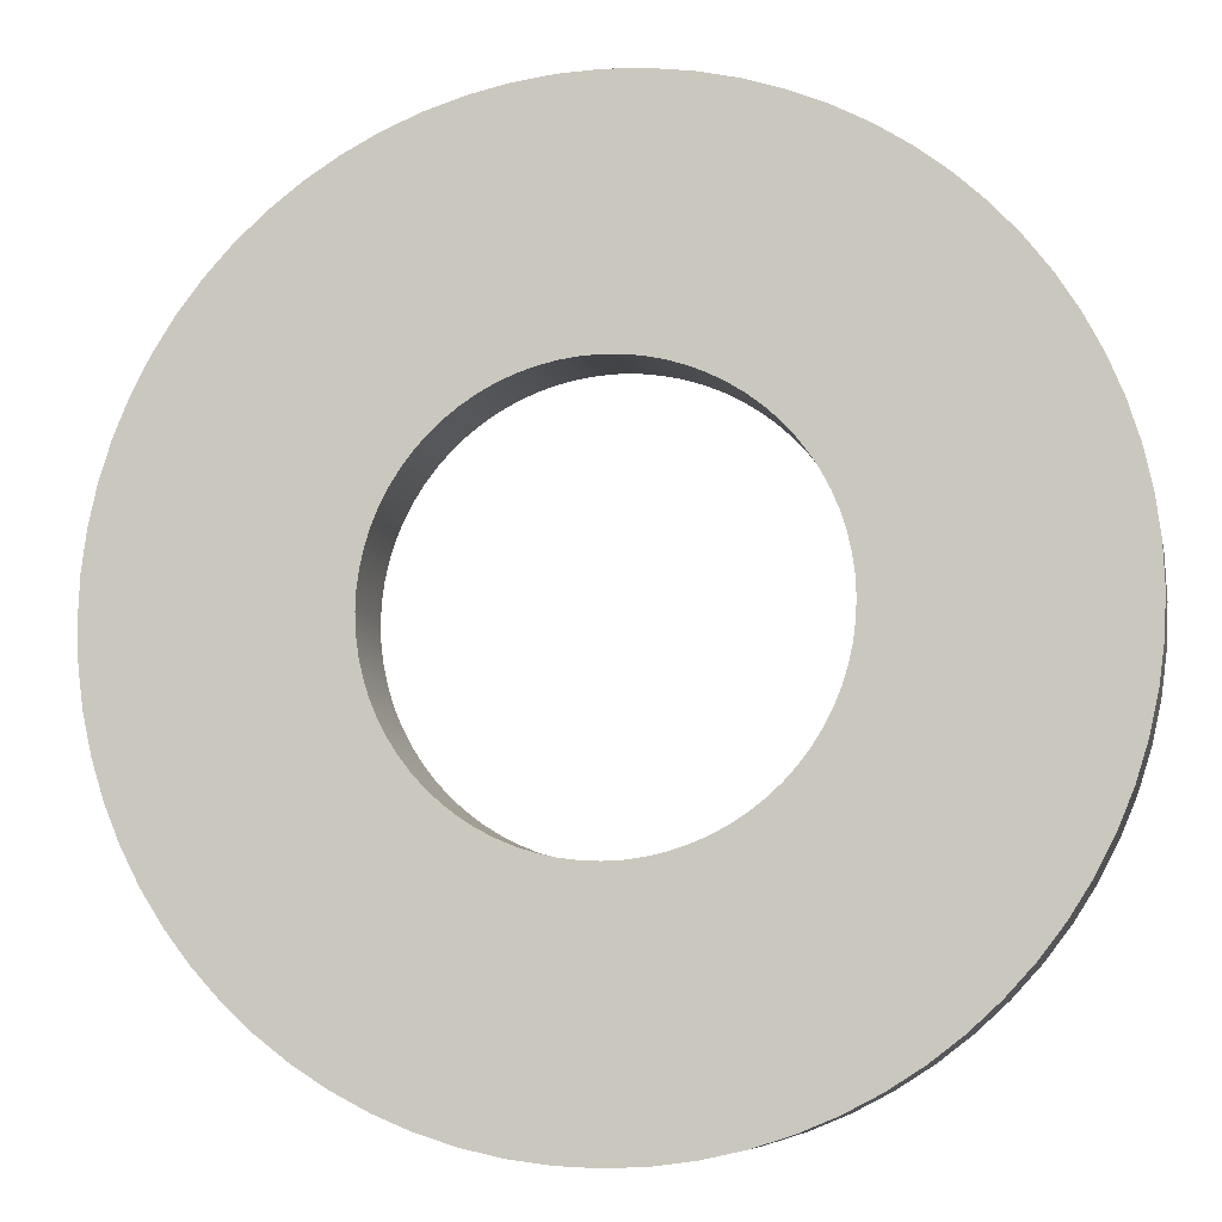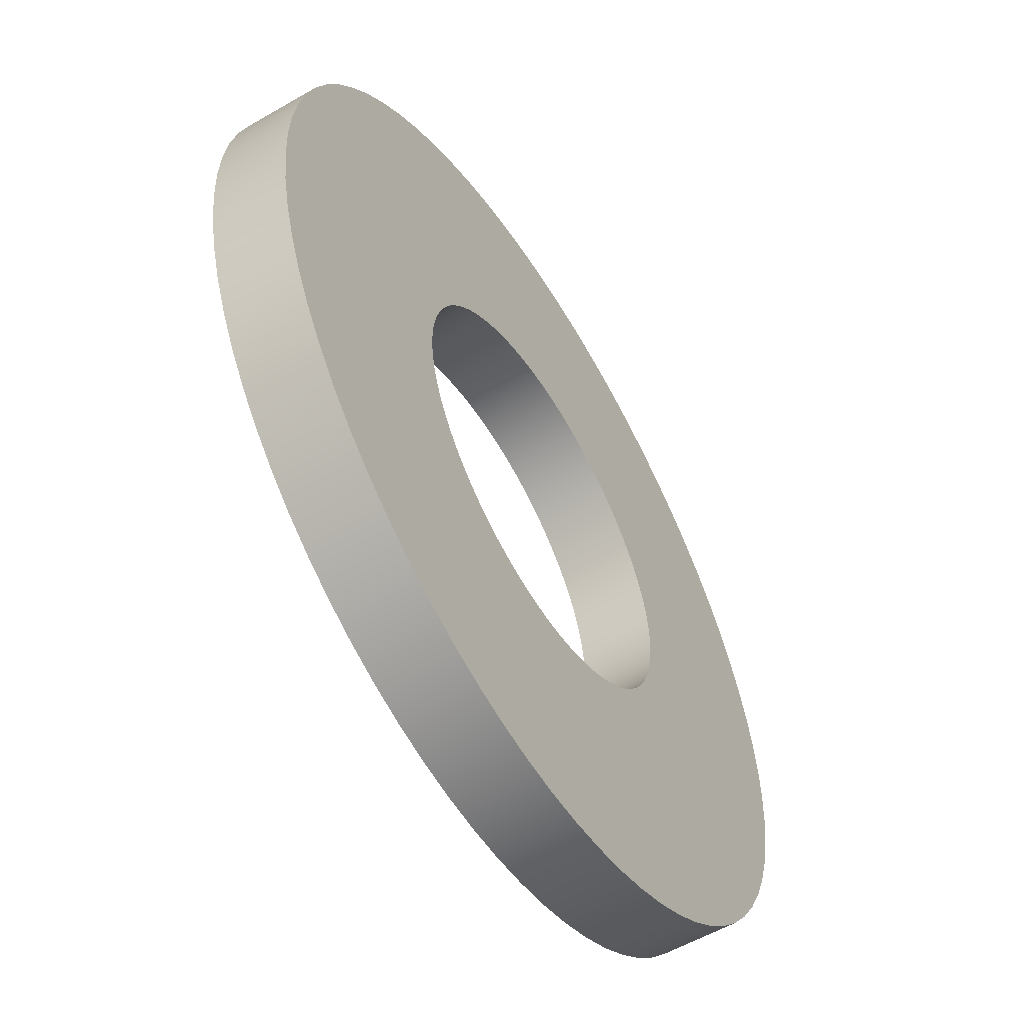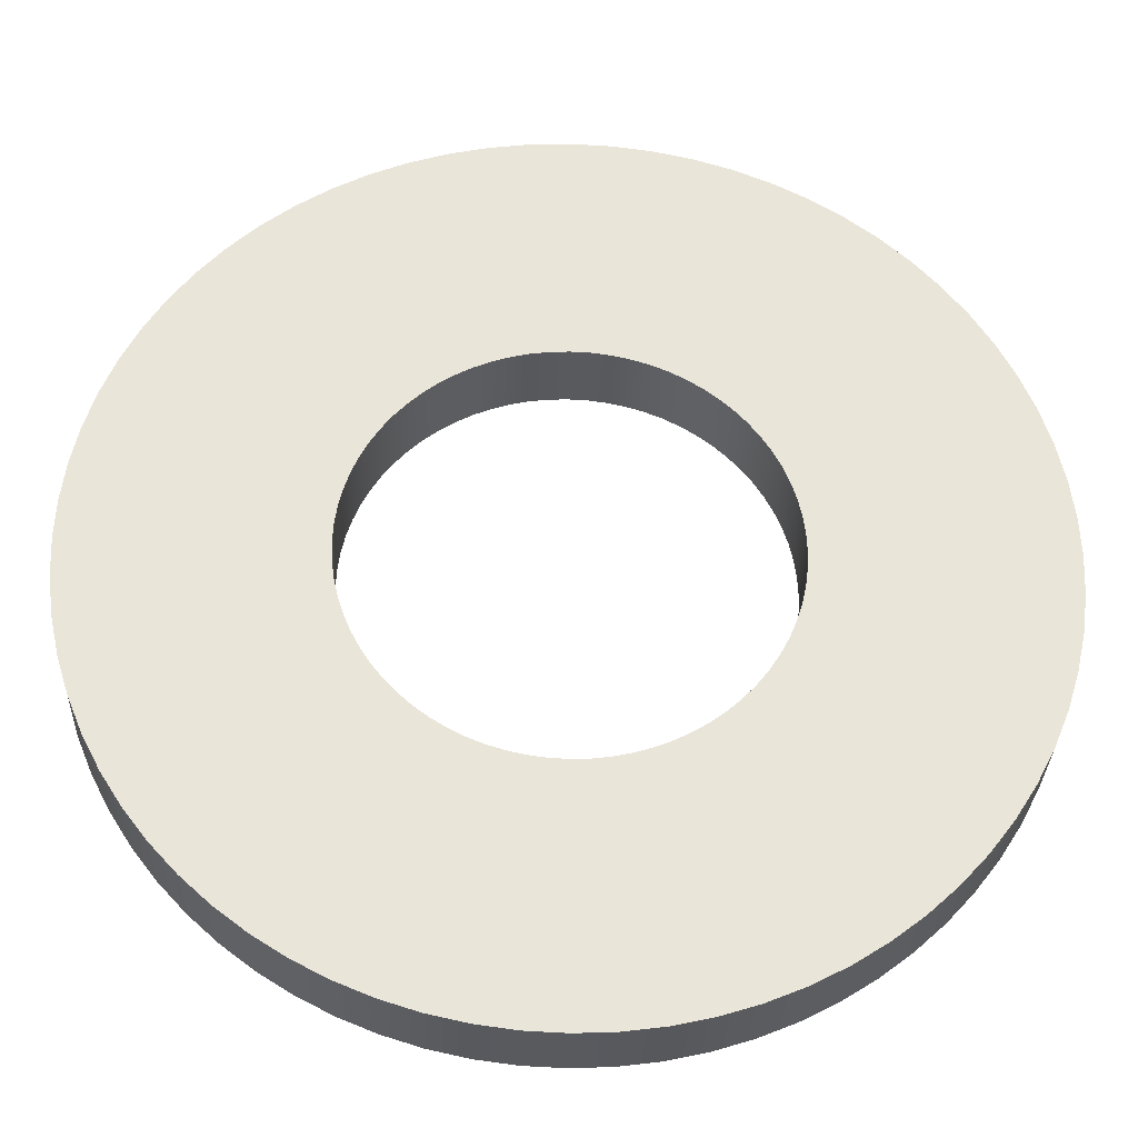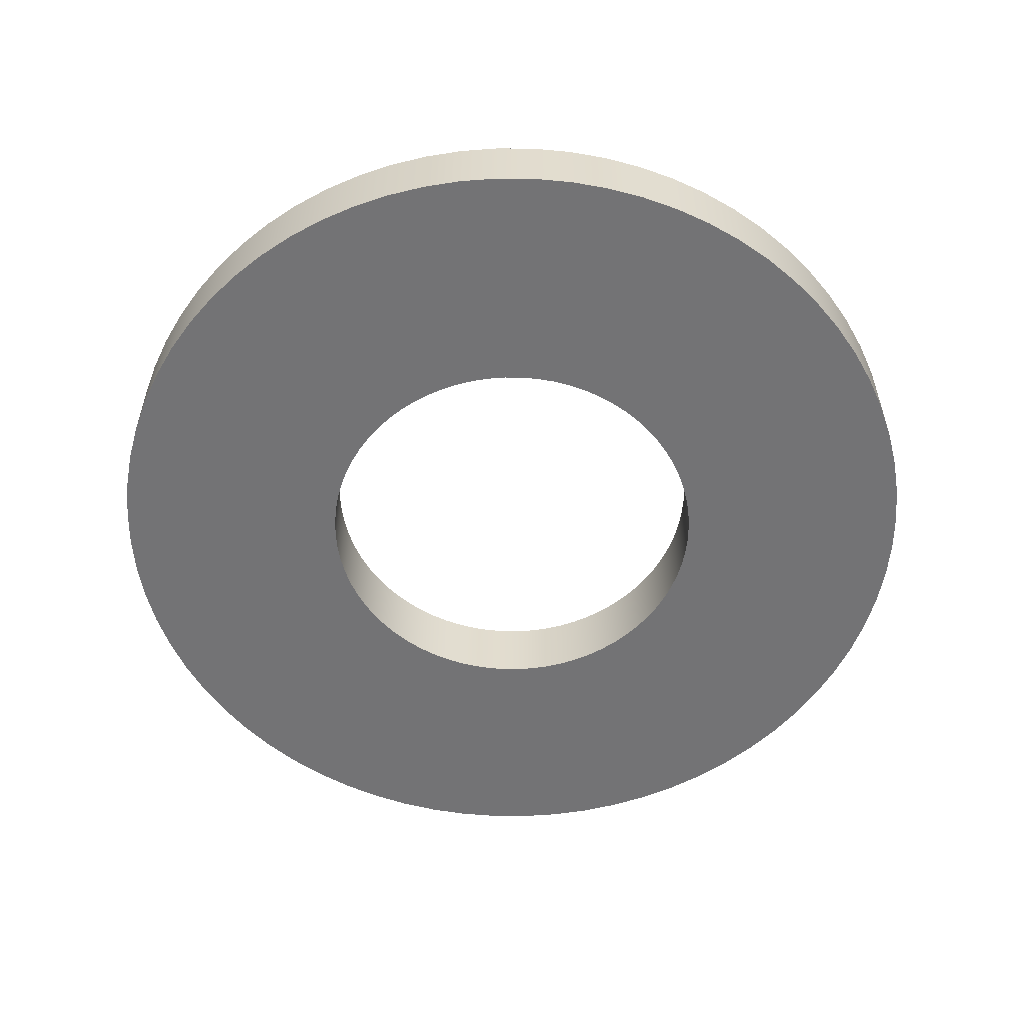
<metadata>
{"format":"obj","ext":"obj","renderer":"f3d","projection":"perspective","resolution":1024,"background":"white","views":[{"elev":-8.0,"azim":-168.4,"up":"+Y"},{"elev":-56.5,"azim":121.2,"up":"+Y"},{"elev":-30.9,"azim":-1.9,"up":"+Y"},{"elev":-56.0,"azim":117.0,"up":"+Z"}]}
</metadata>
<code>
o Steel_Washer_(275-1024)
v 0.2171 0.2688 0
v 0.236 0.3686 0
v 0.2099 0.2711 0
v 0.2737 0.195 0
v 0.375 0.1875 0
v 0.3743 0.2038 0
v 0.3722 0.2201 0
v 0.2727 0.2025 0
v 0.274 0.1875 0
v 0.3743 0.1712 0
v 0.3686 0.236 0
v 0.2711 0.2099 0
v 0.3722 0.1549 0
v 0.2737 0.18 0
v 0.3637 0.2516 0
v 0.2688 0.2171 0
v 0.2727 0.1725 0
v 0.3686 0.139 0
v 0.3574 0.2667 0
v 0.2659 0.2241 0
v 0.2711 0.1651 0
v 0.3637 0.1234 0
v 0.3499 0.2812 0
v 0.2624 0.2308 0
v 0.3574 0.1083 0
v 0.2688 0.1579 0
v 0.3411 0.295 0
v 0.2584 0.2371 0
v 0.2659 0.1509 0
v 0.3499 0.09375 0
v 0.3311 0.308 0
v 0.2538 0.2431 0
v 0.2624 0.1442 0
v 0.3411 0.07995 0
v 0.3201 0.3201 0
v 0.2487 0.2487 0
v 0.3311 0.06698 0
v 0.2584 0.1379 0
v 0.308 0.3311 0
v 0.2431 0.2538 0
v 0.2431 0.1212 0
v 0.2371 0.1166 0
v 0.308 0.04387 0
v 0.2812 0.3499 0
v 0.2308 0.2624 0
v 0.2371 0.2584 0
v 0.1875 0.274 0
v 0.195 0.2737 0
v 0.1875 0.375 0
v 0.2308 0.1126 0
v 0.2241 0.1091 0
v 0.2812 0.02512 0
v 0.1651 0.2711 0
v 0.1725 0.2727 0
v 0.139 0.3686 0
v 0.2516 0.01131 0
v 0.2667 0.01757 0
v 0.2171 0.1062 0
v 0.236 0.006389 0
v 0.2099 0.1039 0
v 0.2025 0.1023 0
v 0.1875 0.101 0
v 0.2038 0.000714 0
v 0.195 0.1013 0
v 0.1549 0.002849 0
v 0.1725 0.1023 0
v 0.1651 0.1039 0
v 0.04387 0.308 0
v 0.1212 0.2431 0
v 0.05492 0.3201 0
v 0.09375 0.02512 0
v 0.1379 0.1166 0
v 0.07995 0.03391 0
v 0.02512 0.2812 0
v 0.01757 0.2667 0
v 0.1091 0.2241 0
v 0.03391 0.07995 0
v 0.1166 0.1379 0
v 0.02512 0.09375 0
v 0.002849 0.2201 0
v 0.1013 0.195 0
v 0.1023 0.2025 0
v 0.006389 0.139 0
v 0.1039 0.1651 0
v 0.002849 0.1549 0
v 0.01757 0.1083 0
v 0.1126 0.1442 0
v 0.1091 0.1509 0
v 0.01131 0.1234 0
v 0.1062 0.1579 0
v 0.101 0.1875 0
v 0.000714 0.2038 0
v 0 0.1875 0
v 0.1013 0.18 0
v 0.000714 0.1712 0
v 0.1023 0.1725 0
v 0.06698 0.04387 0
v 0.1319 0.1212 0
v 0.1263 0.1263 0
v 0.1212 0.1319 0
v 0.04387 0.06698 0
v 0.1062 0.2171 0
v 0.01131 0.2516 0
v 0.006389 0.236 0
v 0.1039 0.2099 0
v 0.1234 0.01131 0
v 0.139 0.006389 0
v 0.1579 0.1062 0
v 0.1442 0.1126 0
v 0.1083 0.01757 0
v 0.1509 0.1091 0
v 0.1126 0.2308 0
v 0.03391 0.295 0
v 0.1875 0 0
v 0.18 0.1013 0
v 0.1712 0.000714 0
v 0.1166 0.2371 0
v 0.1263 0.2487 0
v 0.1319 0.2538 0
v 0.2201 0.002849 0
v 0.1379 0.2584 0
v 0.06698 0.3311 0
v 0.1234 0.3637 0
v 0.1579 0.2688 0
v 0.1549 0.3722 0
v 0.18 0.2737 0
v 0.1712 0.3743 0
v 0.2025 0.2727 0
v 0.2038 0.3743 0
v 0.295 0.03391 0
v 0.2201 0.3722 0
v 0.2241 0.2659 0
v 0.2516 0.3637 0
v 0.3201 0.05492 0
v 0.2487 0.1263 0
v 0.2667 0.3574 0
v 0.295 0.3411 0
v 0.2538 0.1319 0
v 0.09375 0.3499 0
v 0.07995 0.3411 0
v 0.1442 0.2624 0
v 0.1083 0.3574 0
v 0.1509 0.2659 0
v 0.05492 0.05492 0
v 0.1712 0.3743 -0.032
v 0.1875 0.375 -0.032
v 0.1234 0.3637 -0.032
v 0.139 0.3686 -0.032
v 0.1549 0.3722 -0.032
v 0.09375 0.3499 -0.032
v 0.07995 0.3411 -0.032
v 0.1083 0.3574 -0.032
v 0.05492 0.3201 -0.032
v 0.04387 0.308 -0.032
v 0.06698 0.3311 -0.032
v 0.01757 0.2667 -0.032
v 0.02512 0.2812 -0.032
v 0.03391 0.295 -0.032
v 0.006389 0.236 -0.032
v 0.002849 0.2201 -0.032
v 0.01131 0.2516 -0.032
v 0 0.1875 -0.032
v 0.000714 0.1712 -0.032
v 0.000714 0.2038 -0.032
v 0.01131 0.1234 -0.032
v 0.006389 0.139 -0.032
v 0.002849 0.1549 -0.032
v 0.02512 0.09375 -0.032
v 0.03391 0.07995 -0.032
v 0.01757 0.1083 -0.032
v 0.05492 0.05492 -0.032
v 0.06698 0.04387 -0.032
v 0.04387 0.06698 -0.032
v 0.07995 0.03391 -0.032
v 0.09375 0.02512 -0.032
v 0.1083 0.01757 -0.032
v 0.1234 0.01131 -0.032
v 0.139 0.006389 -0.032
v 0.1549 0.002849 -0.032
v 0.1712 0.000714 -0.032
v 0.1875 0 -0.032
v 0.375 0.1875 -0.032
v 0.3743 0.2038 -0.032
v 0.3722 0.2201 -0.032
v 0.3686 0.236 -0.032
v 0.3637 0.2516 -0.032
v 0.3574 0.2667 -0.032
v 0.3499 0.2812 -0.032
v 0.3411 0.295 -0.032
v 0.3311 0.308 -0.032
v 0.3201 0.3201 -0.032
v 0.308 0.3311 -0.032
v 0.295 0.3411 -0.032
v 0.2812 0.3499 -0.032
v 0.2667 0.3574 -0.032
v 0.2516 0.3637 -0.032
v 0.236 0.3686 -0.032
v 0.2201 0.3722 -0.032
v 0.2038 0.3743 -0.032
v 0.3743 0.1712 -0.032
v 0.3722 0.1549 -0.032
v 0.3686 0.139 -0.032
v 0.3637 0.1234 -0.032
v 0.3574 0.1083 -0.032
v 0.3499 0.09375 -0.032
v 0.3411 0.07995 -0.032
v 0.3311 0.06698 -0.032
v 0.3201 0.05492 -0.032
v 0.308 0.04387 -0.032
v 0.295 0.03391 -0.032
v 0.2812 0.02512 -0.032
v 0.2667 0.01757 -0.032
v 0.2516 0.01131 -0.032
v 0.236 0.006389 -0.032
v 0.2201 0.002849 -0.032
v 0.2038 0.000714 -0.032
v 0.18 0.1013 -0.032
v 0.1725 0.1023 -0.032
v 0.1875 0.101 -0.032
v 0.1579 0.1062 -0.032
v 0.1509 0.1091 -0.032
v 0.1651 0.1039 -0.032
v 0.1379 0.1166 -0.032
v 0.1319 0.1212 -0.032
v 0.1442 0.1126 -0.032
v 0.1166 0.1379 -0.032
v 0.1212 0.1319 -0.032
v 0.1263 0.1263 -0.032
v 0.1091 0.1509 -0.032
v 0.1062 0.1579 -0.032
v 0.1126 0.1442 -0.032
v 0.1023 0.1725 -0.032
v 0.1013 0.18 -0.032
v 0.1039 0.1651 -0.032
v 0.1023 0.2025 -0.032
v 0.1013 0.195 -0.032
v 0.101 0.1875 -0.032
v 0.1062 0.2171 -0.032
v 0.1091 0.2241 -0.032
v 0.1039 0.2099 -0.032
v 0.1166 0.2371 -0.032
v 0.1212 0.2431 -0.032
v 0.1126 0.2308 -0.032
v 0.1263 0.2487 -0.032
v 0.1319 0.2538 -0.032
v 0.1379 0.2584 -0.032
v 0.1442 0.2624 -0.032
v 0.1509 0.2659 -0.032
v 0.1579 0.2688 -0.032
v 0.1651 0.2711 -0.032
v 0.1725 0.2727 -0.032
v 0.18 0.2737 -0.032
v 0.1875 0.274 -0.032
v 0.274 0.1875 -0.032
v 0.2737 0.18 -0.032
v 0.2727 0.1725 -0.032
v 0.2711 0.1651 -0.032
v 0.2688 0.1579 -0.032
v 0.2659 0.1509 -0.032
v 0.2624 0.1442 -0.032
v 0.2584 0.1379 -0.032
v 0.2538 0.1319 -0.032
v 0.2487 0.1263 -0.032
v 0.2431 0.1212 -0.032
v 0.2371 0.1166 -0.032
v 0.2308 0.1126 -0.032
v 0.2241 0.1091 -0.032
v 0.2171 0.1062 -0.032
v 0.2099 0.1039 -0.032
v 0.2025 0.1023 -0.032
v 0.195 0.1013 -0.032
v 0.2737 0.195 -0.032
v 0.2727 0.2025 -0.032
v 0.2711 0.2099 -0.032
v 0.2688 0.2171 -0.032
v 0.2659 0.2241 -0.032
v 0.2624 0.2308 -0.032
v 0.2584 0.2371 -0.032
v 0.2538 0.2431 -0.032
v 0.2487 0.2487 -0.032
v 0.2431 0.2538 -0.032
v 0.2371 0.2584 -0.032
v 0.2308 0.2624 -0.032
v 0.2241 0.2659 -0.032
v 0.2171 0.2688 -0.032
v 0.2099 0.2711 -0.032
v 0.2025 0.2727 -0.032
v 0.195 0.2737 -0.032
f 1 2 3
f 4 5 6
f 6 7 8
f 5 9 10
f 7 11 12
f 13 10 14
f 11 15 16
f 17 18 13
f 15 19 20
f 18 21 22
f 19 23 24
f 25 22 26
f 23 27 28
f 29 30 25
f 27 31 32
f 30 33 34
f 31 35 36
f 37 34 38
f 39 40 36
f 41 42 43
f 44 45 46
f 47 48 49
f 50 51 52
f 53 54 55
f 56 57 58
f 59 60 61
f 62 63 64
f 65 66 67
f 68 69 70
f 71 72 73
f 74 75 76
f 77 78 79
f 80 81 82
f 83 84 85
f 86 87 88
f 89 88 90
f 91 92 93
f 94 95 96
f 97 98 99
f 100 101 99
f 102 75 103
f 103 104 105
f 106 107 108
f 109 110 111
f 112 113 74
f 114 115 116
f 68 113 117
f 118 119 70
f 114 63 62
f 64 63 120
f 119 121 122
f 120 59 61
f 64 120 61
f 60 59 56
f 123 124 53
f 125 54 126
f 60 56 58
f 51 58 57
f 127 126 47
f 48 128 129
f 51 57 52
f 130 50 52
f 128 3 131
f 1 132 133
f 50 130 42
f 134 135 41
f 132 45 136
f 137 46 40
f 134 37 138
f 139 140 141
f 142 143 124
f 104 80 82
f 43 42 130
f 134 41 43
f 134 138 135
f 37 38 138
f 34 33 38
f 30 29 33
f 25 26 29
f 22 21 26
f 18 17 21
f 13 14 17
f 10 9 14
f 5 4 9
f 6 8 4
f 7 12 8
f 11 16 12
f 15 20 16
f 19 24 20
f 23 28 24
f 27 32 28
f 31 36 32
f 39 36 35
f 137 40 39
f 44 46 137
f 136 45 44
f 133 132 136
f 2 1 133
f 131 3 2
f 129 128 131
f 49 48 129
f 127 47 49
f 125 126 127
f 55 54 125
f 123 53 55
f 142 124 123
f 139 143 142
f 139 141 143
f 122 121 140
f 140 121 141
f 70 119 122
f 70 69 118
f 68 117 69
f 113 112 117
f 74 76 112
f 75 102 76
f 103 105 102
f 104 82 105
f 80 92 81
f 93 94 91
f 92 91 81
f 85 96 95
f 95 94 93
f 90 84 83
f 84 96 85
f 88 89 86
f 90 83 89
f 87 86 79
f 78 77 100
f 87 79 78
f 101 144 99
f 77 101 100
f 73 98 97
f 97 99 144
f 109 72 71
f 72 98 73
f 111 110 106
f 109 71 110
f 108 107 67
f 111 106 108
f 65 116 66
f 107 65 67
f 114 62 115
f 116 115 66
f 145 49 146
f 147 55 148
f 149 125 127
f 139 150 151
f 123 152 142
f 153 154 70
f 155 122 140
f 156 74 157
f 113 68 158
f 104 159 160
f 75 161 103
f 162 163 93
f 164 92 80
f 165 83 166
f 85 95 167
f 79 168 169
f 89 170 86
f 171 172 144
f 173 101 77
f 97 172 174
f 172 97 144
f 175 73 174
f 97 174 73
f 175 176 71
f 71 73 175
f 110 176 177
f 176 110 71
f 178 106 177
f 110 177 106
f 178 179 107
f 107 106 178
f 65 179 180
f 179 65 107
f 181 116 180
f 65 180 116
f 114 116 181
f 173 171 101
f 171 144 101
f 79 169 77
f 169 173 77
f 86 170 168
f 86 168 79
f 89 83 165
f 89 165 170
f 166 85 167
f 83 85 166
f 163 95 93
f 167 95 163
f 164 162 92
f 162 93 92
f 104 160 80
f 160 164 80
f 103 161 159
f 103 159 104
f 75 74 156
f 75 156 161
f 157 113 158
f 74 113 157
f 154 68 70
f 158 68 154
f 155 153 122
f 153 70 122
f 139 151 140
f 151 155 140
f 142 152 150
f 142 150 139
f 123 55 147
f 123 147 152
f 148 125 149
f 55 125 148
f 145 127 49
f 149 127 145
f 5 182 183
f 184 6 183
f 5 183 6
f 184 185 7
f 7 6 184
f 11 185 186
f 185 11 7
f 187 15 186
f 11 186 15
f 187 188 19
f 19 15 187
f 23 188 189
f 188 23 19
f 190 27 189
f 23 189 27
f 190 191 31
f 31 27 190
f 35 191 192
f 191 35 31
f 193 39 192
f 35 192 39
f 193 194 137
f 137 39 193
f 44 194 195
f 194 44 137
f 196 136 195
f 44 195 136
f 196 197 133
f 133 136 196
f 2 197 198
f 197 2 133
f 199 131 198
f 2 198 131
f 199 146 129
f 129 131 199
f 146 49 129
f 10 182 5
f 10 13 200
f 200 182 10
f 201 13 18
f 13 201 200
f 22 202 18
f 201 18 202
f 22 25 203
f 203 202 22
f 204 25 30
f 25 204 203
f 34 205 30
f 204 30 205
f 34 37 206
f 206 205 34
f 207 37 134
f 37 207 206
f 43 208 134
f 207 134 208
f 43 130 209
f 209 208 43
f 210 130 52
f 130 210 209
f 57 211 52
f 210 52 211
f 57 56 212
f 212 211 57
f 213 56 59
f 56 213 212
f 120 214 59
f 213 59 214
f 120 63 215
f 215 214 120
f 216 63 114
f 63 216 215
f 216 114 181
f 66 217 218
f 219 115 62
f 220 221 111
f 108 67 222
f 98 223 224
f 72 109 225
f 226 78 227
f 228 100 99
f 229 230 90
f 87 231 88
f 94 232 233
f 96 84 234
f 235 82 236
f 237 81 91
f 238 239 76
f 105 240 102
f 69 241 242
f 117 112 243
f 119 244 245
f 244 119 118
f 245 246 121
f 121 119 245
f 247 141 246
f 121 246 141
f 143 247 248
f 247 143 141
f 248 249 124
f 124 143 248
f 250 53 249
f 124 249 53
f 54 250 251
f 250 54 53
f 251 252 126
f 126 54 251
f 253 47 252
f 126 252 47
f 118 69 242
f 118 242 244
f 243 241 117
f 117 241 69
f 239 112 76
f 239 243 112
f 238 102 240
f 238 76 102
f 105 82 235
f 240 105 235
f 81 237 236
f 82 81 236
f 94 233 91
f 91 233 237
f 234 232 96
f 96 232 94
f 230 84 90
f 230 234 84
f 229 88 231
f 229 90 88
f 87 78 226
f 231 87 226
f 100 228 227
f 78 100 227
f 98 224 99
f 99 224 228
f 225 223 72
f 72 223 98
f 221 109 111
f 221 225 109
f 220 108 222
f 220 111 108
f 67 66 218
f 222 67 218
f 115 219 217
f 66 115 217
f 9 254 14
f 255 17 14
f 14 254 255
f 21 17 256
f 255 256 17
f 21 257 26
f 257 21 256
f 258 29 26
f 26 257 258
f 33 29 259
f 258 259 29
f 33 260 38
f 260 33 259
f 261 138 38
f 38 260 261
f 135 138 262
f 261 262 138
f 135 263 41
f 263 135 262
f 264 42 41
f 41 263 264
f 50 42 265
f 264 265 42
f 50 266 51
f 266 50 265
f 267 58 51
f 51 266 267
f 60 58 268
f 267 268 58
f 60 269 61
f 269 60 268
f 270 64 61
f 61 269 270
f 62 64 271
f 270 271 64
f 219 62 271
f 272 254 9
f 272 4 273
f 4 272 9
f 8 274 273
f 273 4 8
f 275 274 12
f 8 12 274
f 275 16 276
f 16 275 12
f 20 277 276
f 276 16 20
f 278 277 24
f 20 24 277
f 278 28 279
f 28 278 24
f 32 280 279
f 279 28 32
f 281 280 36
f 32 36 280
f 281 40 282
f 40 281 36
f 46 283 282
f 282 40 46
f 284 283 45
f 46 45 283
f 284 132 285
f 132 284 45
f 1 286 285
f 285 132 1
f 287 286 3
f 1 3 286
f 287 128 288
f 128 287 3
f 48 253 288
f 288 128 48
f 48 47 253
f 163 232 167
f 149 145 252
f 167 234 166
f 162 233 163
f 166 230 165
f 237 162 164
f 165 229 170
f 164 160 236
f 170 231 168
f 159 235 160
f 240 159 161
f 156 238 161
f 168 226 169
f 239 156 157
f 169 227 173
f 157 158 243
f 173 228 171
f 154 241 158
f 172 228 224
f 245 155 246
f 175 223 225
f 247 150 248
f 222 178 220
f 249 152 147
f 219 181 217
f 251 250 148
f 269 214 270
f 253 252 145
f 266 265 210
f 198 286 287
f 207 208 262
f 194 193 282
f 205 259 204
f 189 188 278
f 201 256 255
f 185 184 274
f 277 187 276
f 276 186 275
f 200 254 182
f 183 272 273
f 281 192 280
f 190 279 280
f 204 258 203
f 202 203 257
f 197 196 285
f 195 283 284
f 206 207 261
f 260 205 206
f 145 146 253
f 199 288 146
f 265 264 209
f 208 264 263
f 251 149 252
f 213 269 268
f 268 267 212
f 250 249 147
f 148 250 147
f 216 219 271
f 270 215 271
f 248 150 152
f 249 248 152
f 180 218 217
f 151 150 247
f 218 179 222
f 220 177 221
f 202 256 201
f 153 245 244
f 221 176 225
f 174 224 223
f 153 242 154
f 148 149 251
f 211 267 266
f 155 151 246
f 151 247 246
f 153 155 245
f 153 244 242
f 154 242 241
f 158 241 243
f 157 243 239
f 156 239 238
f 161 238 240
f 159 240 235
f 160 235 236
f 164 236 237
f 162 237 233
f 163 233 232
f 167 232 234
f 166 234 230
f 165 230 229
f 170 229 231
f 168 231 226
f 169 226 227
f 173 227 228
f 172 171 228
f 174 172 224
f 175 174 223
f 176 175 225
f 177 176 221
f 178 177 220
f 179 178 222
f 180 179 218
f 181 180 217
f 216 181 219
f 215 216 271
f 214 215 270
f 213 214 269
f 212 213 268
f 211 212 267
f 210 211 266
f 209 210 265
f 208 209 264
f 208 263 262
f 207 262 261
f 206 261 260
f 205 260 259
f 204 259 258
f 203 258 257
f 202 257 256
f 201 255 200
f 182 254 272
f 200 255 254
f 184 183 273
f 183 182 272
f 275 185 274
f 274 184 273
f 276 187 186
f 275 186 185
f 277 188 187
f 278 279 189
f 277 278 188
f 190 280 191
f 189 279 190
f 193 192 281
f 192 191 280
f 283 194 282
f 282 193 281
f 284 196 195
f 283 195 194
f 285 286 197
f 284 285 196
f 198 287 199
f 197 286 198
f 146 288 253
f 199 287 288

</code>
